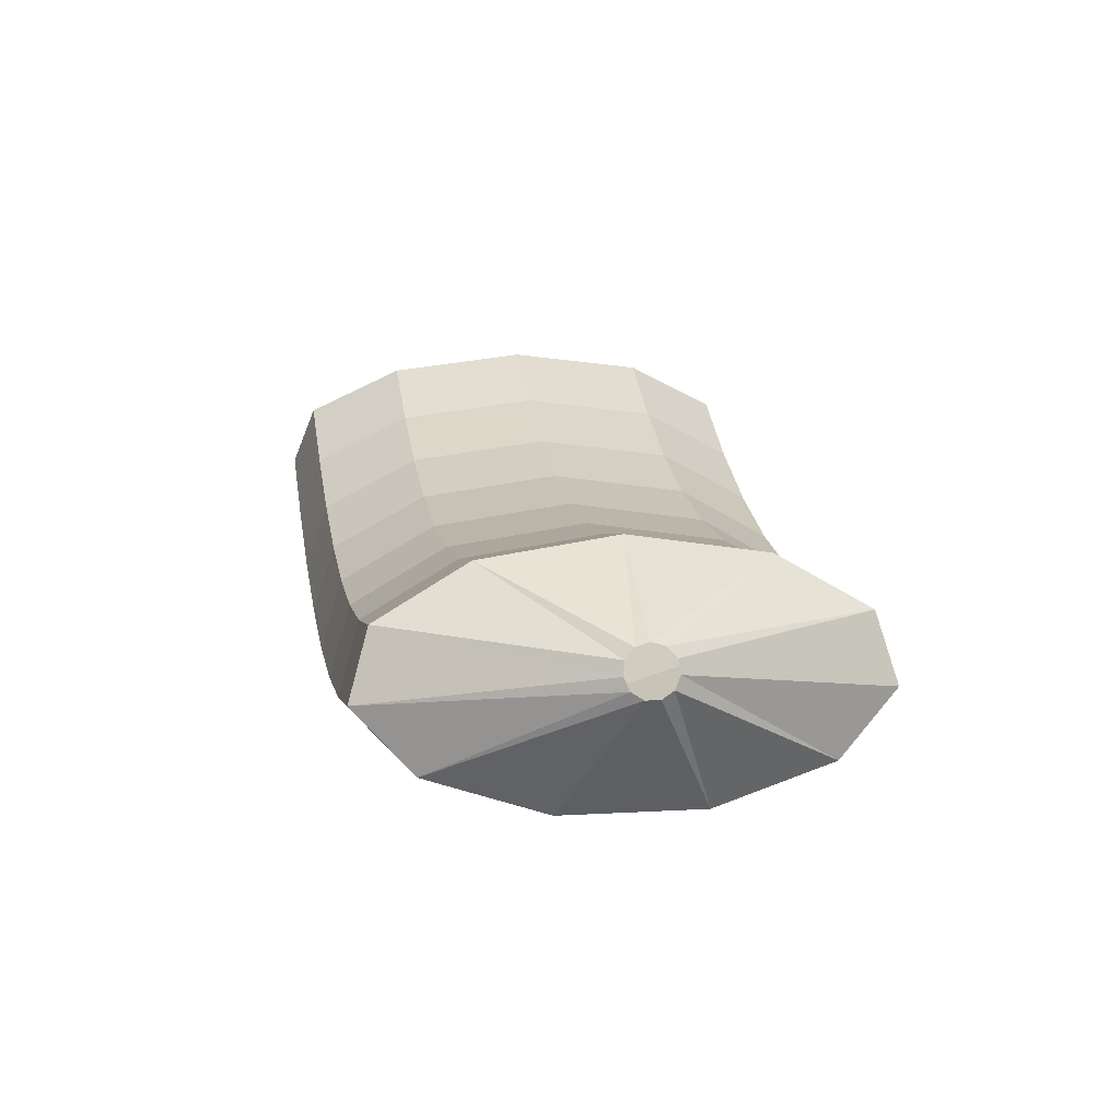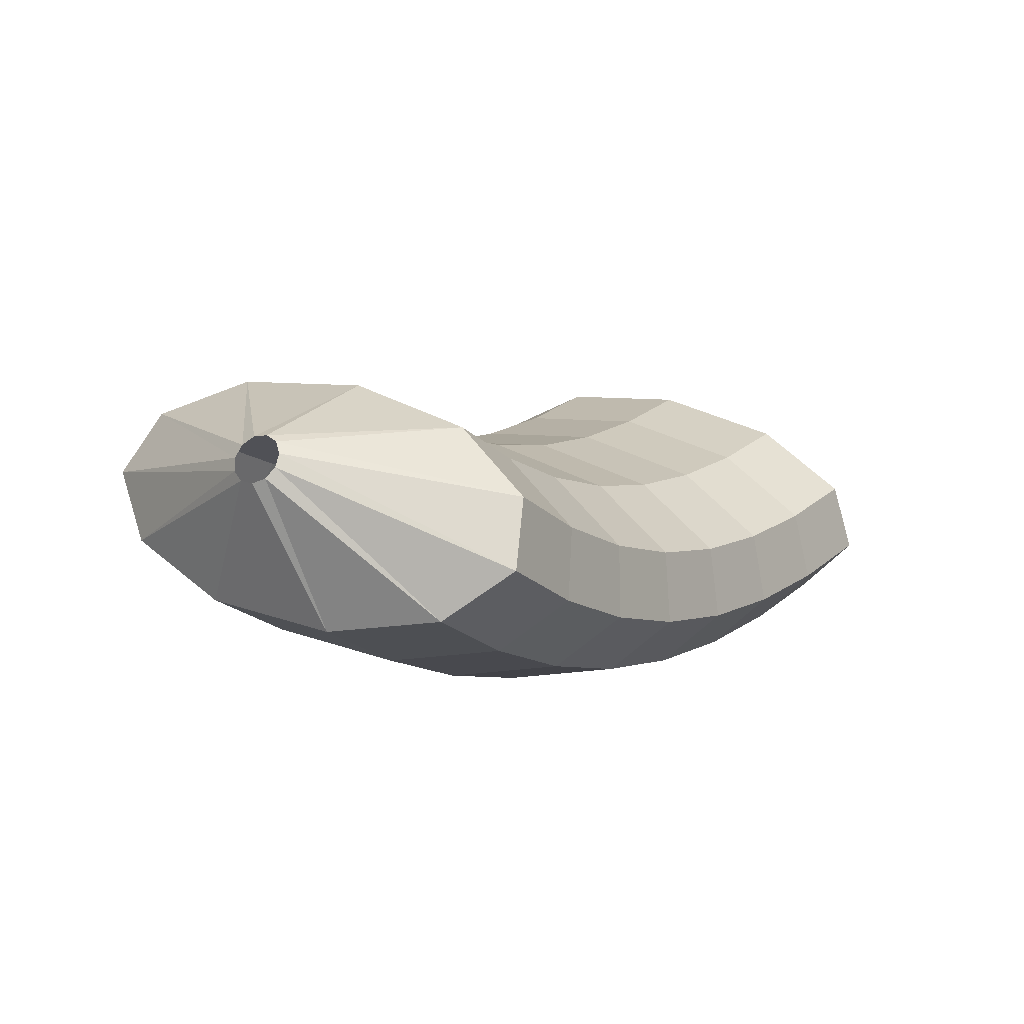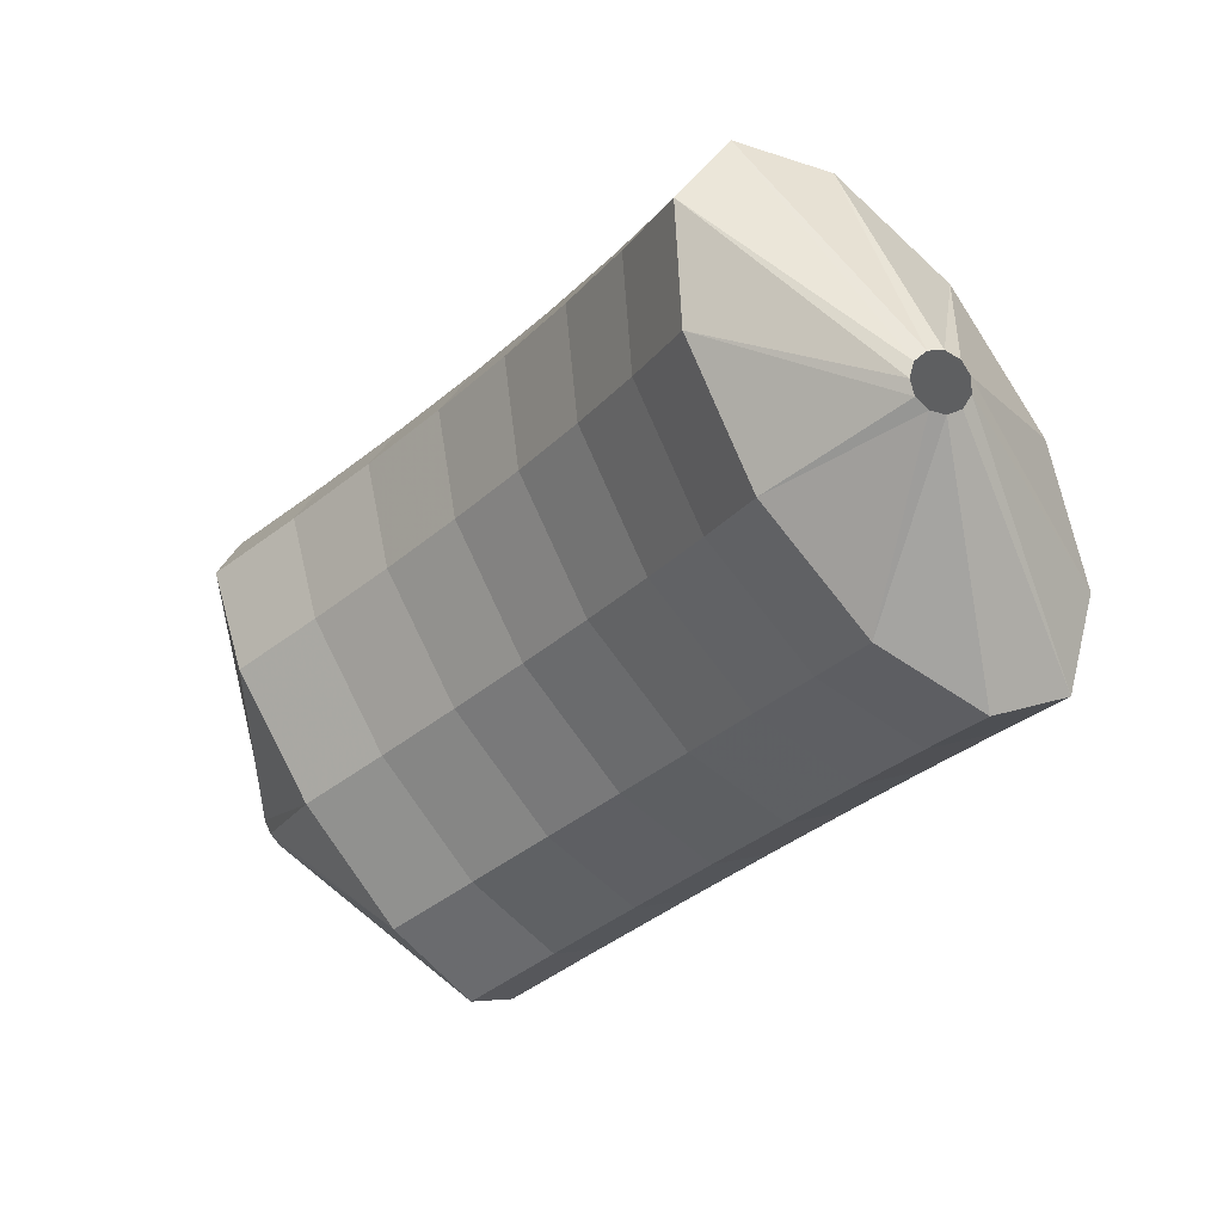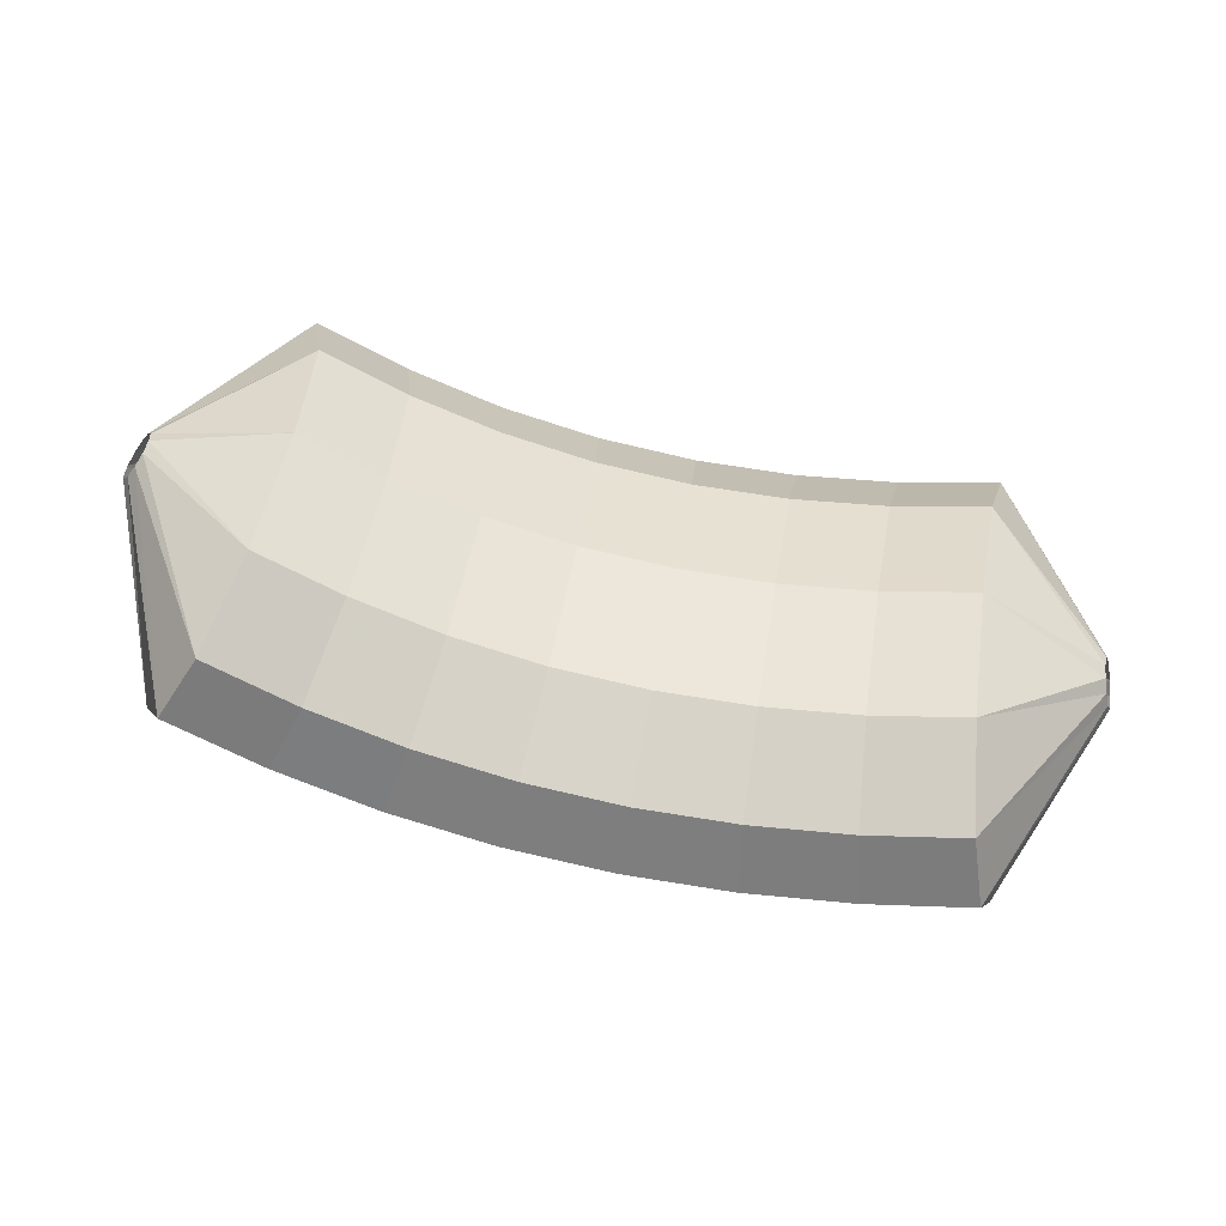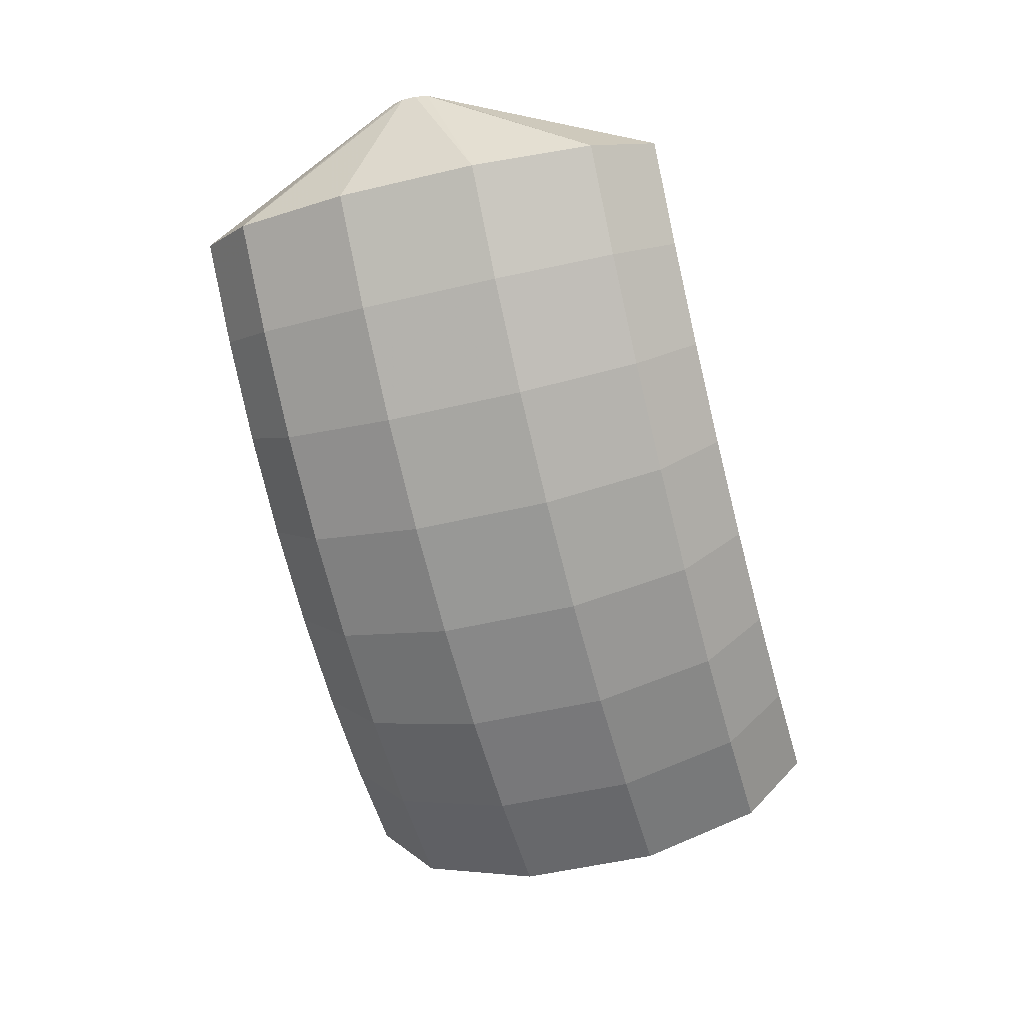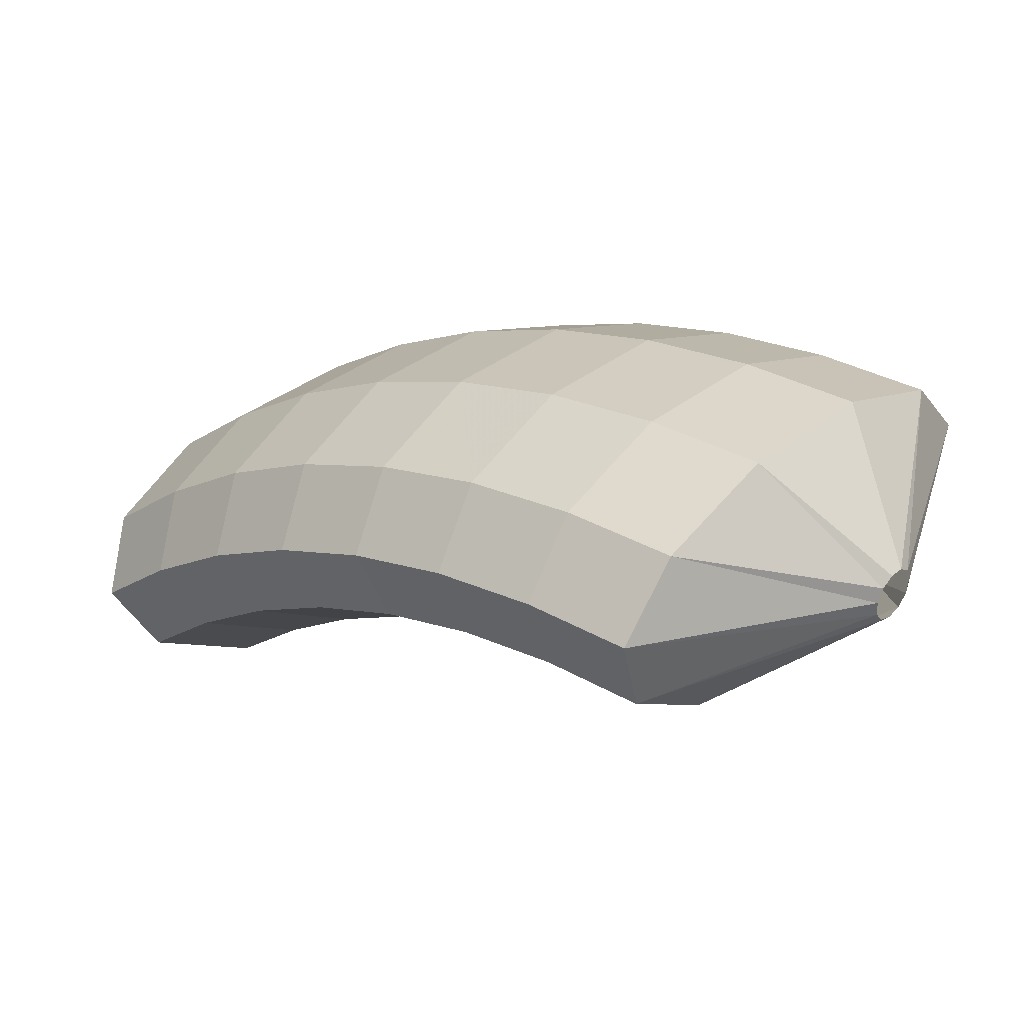
<metadata>
{"format":"obj","ext":"obj","renderer":"f3d","projection":"perspective","resolution":1024,"background":"white","views":[{"elev":30.0,"azim":125.8,"up":"+Y"},{"elev":13.8,"azim":169.1,"up":"+Y"},{"elev":30.7,"azim":-132.0,"up":"+Z"},{"elev":42.1,"azim":-126.6,"up":"+Y"},{"elev":-60.5,"azim":149.8,"up":"+Y"},{"elev":-76.5,"azim":25.0,"up":"+Z"}]}
</metadata>
<code>
g tube1
v 171.8 176.1 111.9
v 171.7 176 111.7
v 171.7 175.8 111.5
v 171.7 175.6 111.4
v 171.9 175.4 111.4
v 172.2 175.3 111.5
v 172.4 175.3 111.7
v 172.5 175.4 111.9
v 172.4 175.6 112.1
v 172.3 175.9 112.2
v 172.1 176 112.1
v 171.8 176.1 111.9
v 169.9 176.6 113.9
v 168.1 176.1 111.8
v 167.3 175.1 110.2
v 167.5 173.9 109.4
v 168.9 172.9 109.8
v 170.9 172.4 111.2
v 172.8 172.5 113.2
v 174.2 173.3 115.2
v 174.5 174.5 116.4
v 173.7 175.6 116.6
v 171.9 176.4 115.6
v 169.9 176.6 113.9
v 168.7 175.7 115.1
v 167 175.2 113
v 166 174.1 111.4
v 166.2 172.9 110.8
v 167.5 171.8 111.3
v 169.4 171.2 112.7
v 171.4 171.4 114.7
v 172.8 172.2 116.6
v 173.2 173.5 117.8
v 172.4 174.7 117.9
v 170.8 175.5 116.9
v 168.7 175.7 115.1
v 167.6 175 116.3
v 165.8 174.5 114.3
v 164.8 173.4 112.8
v 164.9 172 112.2
v 166.1 170.9 112.8
v 167.9 170.3 114.3
v 169.9 170.5 116.3
v 171.4 171.4 118.1
v 171.8 172.6 119.2
v 171.2 173.9 119.2
v 169.6 174.8 118.1
v 167.6 175 116.3
v 166.3 174.5 117.5
v 164.5 173.9 115.6
v 163.4 172.8 114.1
v 163.4 171.4 113.7
v 164.5 170.2 114.4
v 166.4 169.7 116
v 168.3 169.8 117.9
v 169.8 170.7 119.7
v 170.4 172 120.7
v 169.8 173.3 120.6
v 168.3 174.3 119.4
v 166.3 174.5 117.5
v 165.1 174.2 118.8
v 163.2 173.6 116.9
v 162.1 172.4 115.5
v 162 171 115.2
v 162.9 169.8 116
v 164.7 169.2 117.6
v 166.7 169.4 119.6
v 168.3 170.3 121.3
v 168.9 171.6 122.2
v 168.5 173 122
v 167 173.9 120.7
v 165.1 174.2 118.8
v 163.8 174 120.1
v 161.9 173.5 118.2
v 160.6 172.3 117
v 160.4 170.9 116.7
v 161.3 169.7 117.6
v 163.1 169.1 119.3
v 165 169.2 121.3
v 166.7 170.1 122.9
v 167.4 171.5 123.7
v 167 172.9 123.4
v 165.7 173.8 122.1
v 163.8 174 120.1
v 162.4 174.1 121.4
v 160.5 173.5 119.6
v 159.2 172.4 118.4
v 158.9 171 118.2
v 159.7 169.8 119.2
v 161.4 169.1 120.9
v 163.4 169.3 122.9
v 165 170.2 124.5
v 165.9 171.6 125.2
v 165.6 172.9 124.8
v 164.3 173.9 123.4
v 162.4 174.1 121.4
v 161.1 174.3 122.8
v 159.2 173.8 120.9
v 157.8 172.6 119.8
v 157.4 171.2 119.7
v 158.1 170 120.7
v 159.7 169.4 122.5
v 161.7 169.6 124.5
v 163.4 170.5 126.1
v 164.4 171.8 126.7
v 164.2 173.2 126.2
v 163 174.1 124.7
v 161.1 174.3 122.8
v 159.5 172.8 124.5
v 159.3 172.7 124.3
v 159.1 172.5 124.2
v 159.1 172.2 124.2
v 159.1 172 124.4
v 159.3 171.8 124.6
v 159.5 171.9 124.8
v 159.7 172 124.9
v 159.8 172.3 125
v 159.8 172.5 124.9
v 159.7 172.7 124.7
v 159.5 172.8 124.5
f 1 2 14
f 14 13 1
f 2 3 15
f 15 14 2
f 3 4 16
f 16 15 3
f 4 5 17
f 17 16 4
f 5 6 18
f 18 17 5
f 6 7 19
f 19 18 6
f 7 8 20
f 20 19 7
f 8 9 21
f 21 20 8
f 9 10 22
f 22 21 9
f 10 11 23
f 23 22 10
f 11 12 24
f 24 23 11
f 13 14 26
f 26 25 13
f 14 15 27
f 27 26 14
f 15 16 28
f 28 27 15
f 16 17 29
f 29 28 16
f 17 18 30
f 30 29 17
f 18 19 31
f 31 30 18
f 19 20 32
f 32 31 19
f 20 21 33
f 33 32 20
f 21 22 34
f 34 33 21
f 22 23 35
f 35 34 22
f 23 24 36
f 36 35 23
f 25 26 38
f 38 37 25
f 26 27 39
f 39 38 26
f 27 28 40
f 40 39 27
f 28 29 41
f 41 40 28
f 29 30 42
f 42 41 29
f 30 31 43
f 43 42 30
f 31 32 44
f 44 43 31
f 32 33 45
f 45 44 32
f 33 34 46
f 46 45 33
f 34 35 47
f 47 46 34
f 35 36 48
f 48 47 35
f 37 38 50
f 50 49 37
f 38 39 51
f 51 50 38
f 39 40 52
f 52 51 39
f 40 41 53
f 53 52 40
f 41 42 54
f 54 53 41
f 42 43 55
f 55 54 42
f 43 44 56
f 56 55 43
f 44 45 57
f 57 56 44
f 45 46 58
f 58 57 45
f 46 47 59
f 59 58 46
f 47 48 60
f 60 59 47
f 49 50 62
f 62 61 49
f 50 51 63
f 63 62 50
f 51 52 64
f 64 63 51
f 52 53 65
f 65 64 52
f 53 54 66
f 66 65 53
f 54 55 67
f 67 66 54
f 55 56 68
f 68 67 55
f 56 57 69
f 69 68 56
f 57 58 70
f 70 69 57
f 58 59 71
f 71 70 58
f 59 60 72
f 72 71 59
f 61 62 74
f 74 73 61
f 62 63 75
f 75 74 62
f 63 64 76
f 76 75 63
f 64 65 77
f 77 76 64
f 65 66 78
f 78 77 65
f 66 67 79
f 79 78 66
f 67 68 80
f 80 79 67
f 68 69 81
f 81 80 68
f 69 70 82
f 82 81 69
f 70 71 83
f 83 82 70
f 71 72 84
f 84 83 71
f 73 74 86
f 86 85 73
f 74 75 87
f 87 86 74
f 75 76 88
f 88 87 75
f 76 77 89
f 89 88 76
f 77 78 90
f 90 89 77
f 78 79 91
f 91 90 78
f 79 80 92
f 92 91 79
f 80 81 93
f 93 92 80
f 81 82 94
f 94 93 81
f 82 83 95
f 95 94 82
f 83 84 96
f 96 95 83
f 85 86 98
f 98 97 85
f 86 87 99
f 99 98 86
f 87 88 100
f 100 99 87
f 88 89 101
f 101 100 88
f 89 90 102
f 102 101 89
f 90 91 103
f 103 102 90
f 91 92 104
f 104 103 91
f 92 93 105
f 105 104 92
f 93 94 106
f 106 105 93
f 94 95 107
f 107 106 94
f 95 96 108
f 108 107 95
f 97 98 110
f 110 109 97
f 98 99 111
f 111 110 98
f 99 100 112
f 112 111 99
f 100 101 113
f 113 112 100
f 101 102 114
f 114 113 101
f 102 103 115
f 115 114 102
f 103 104 116
f 116 115 103
f 104 105 117
f 117 116 104
f 105 106 118
f 118 117 105
f 106 107 119
f 119 118 106
f 107 108 120
f 120 119 107
g

</code>
